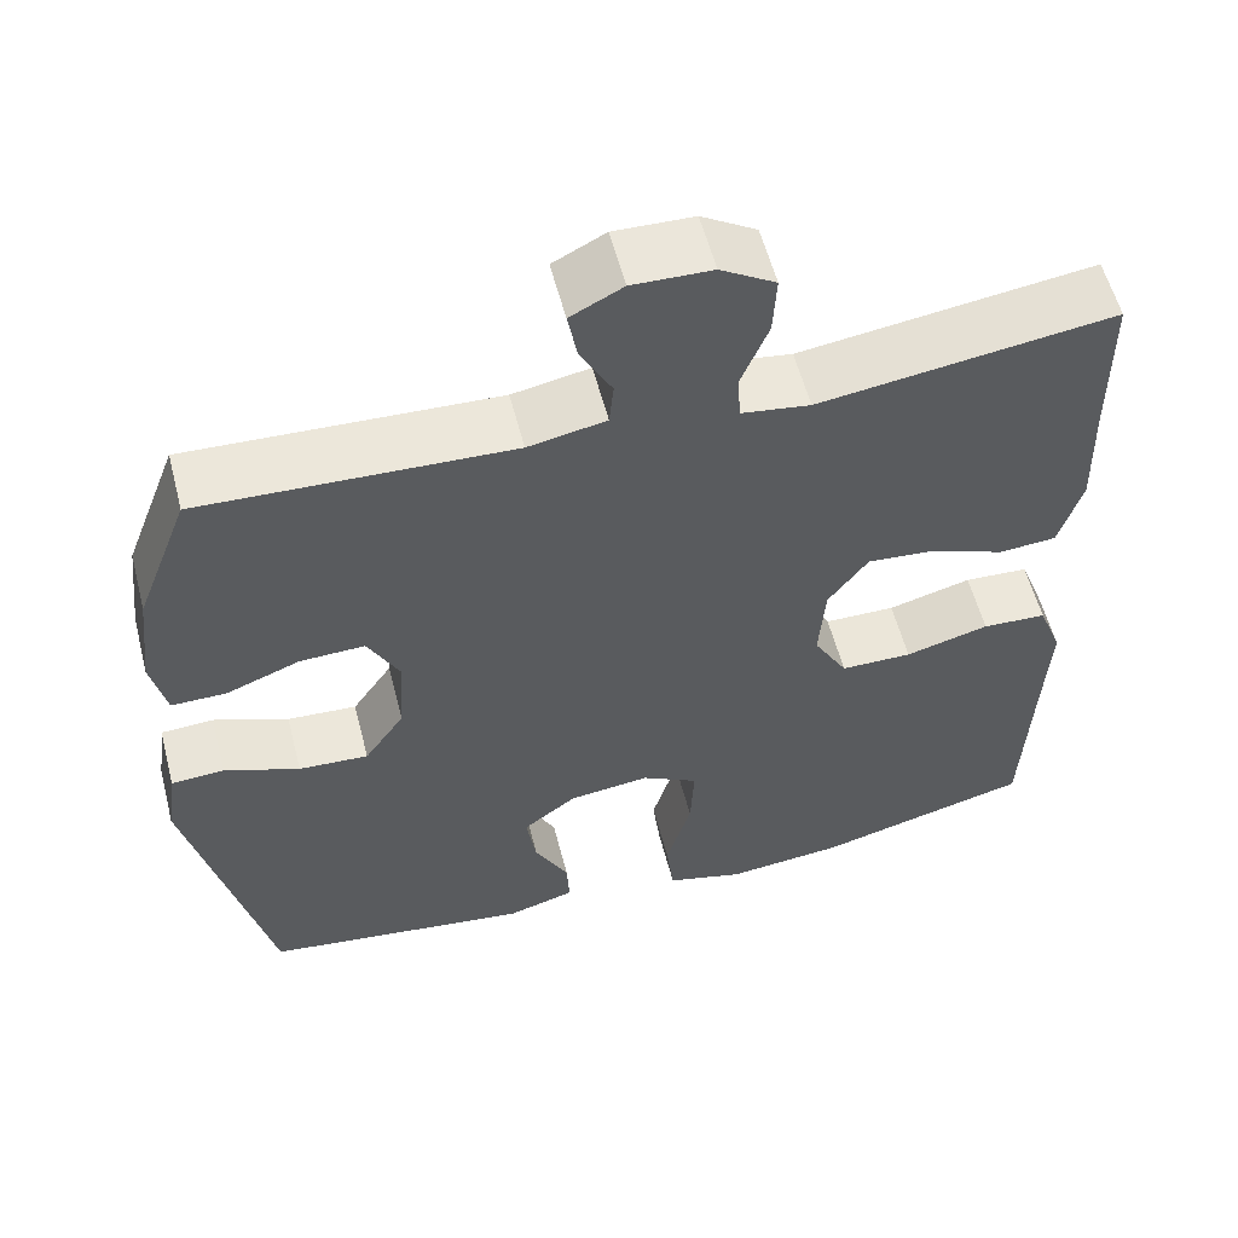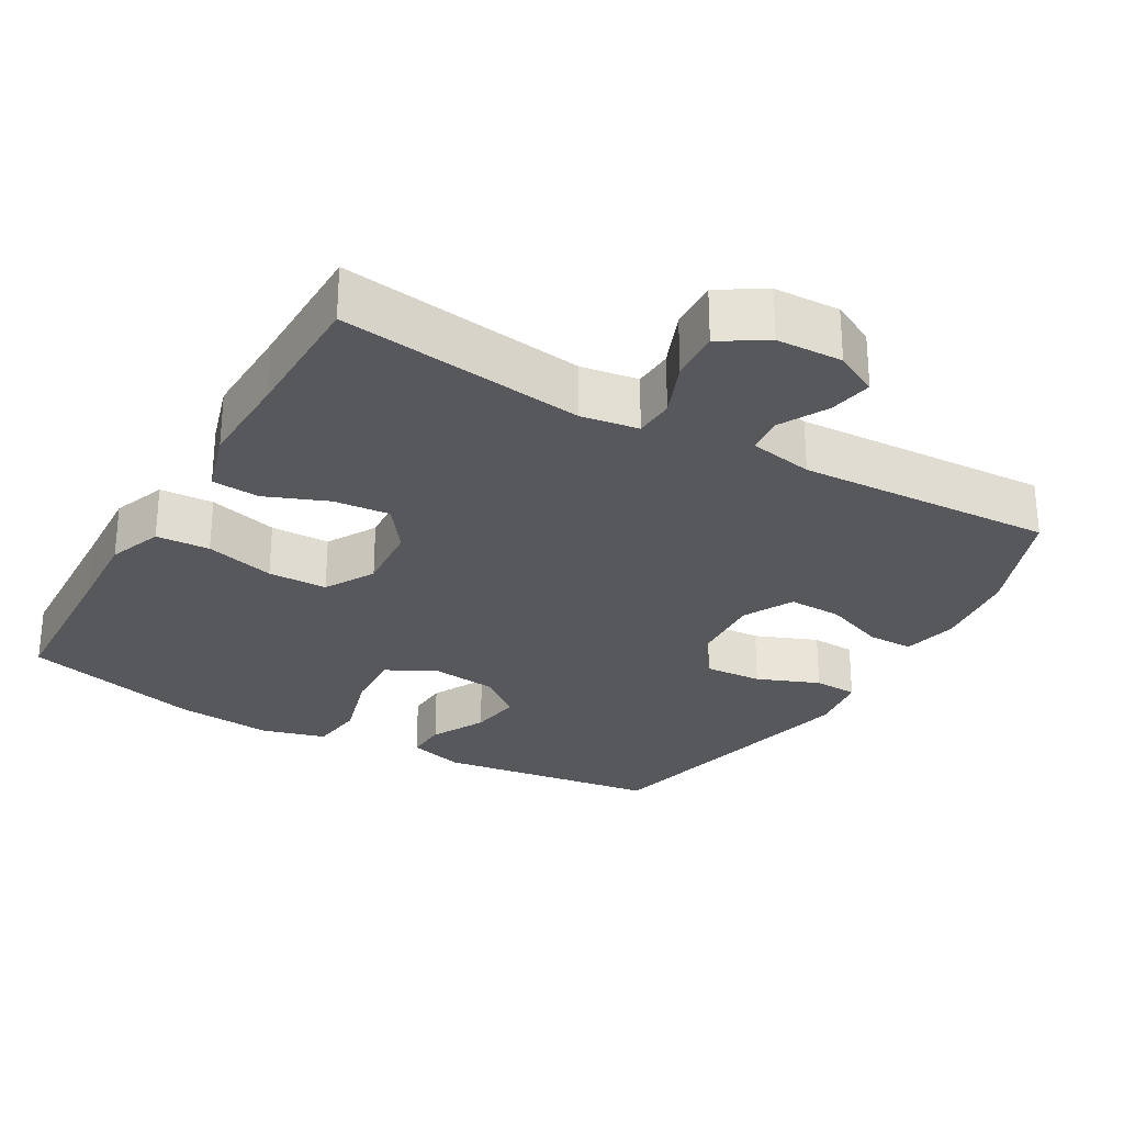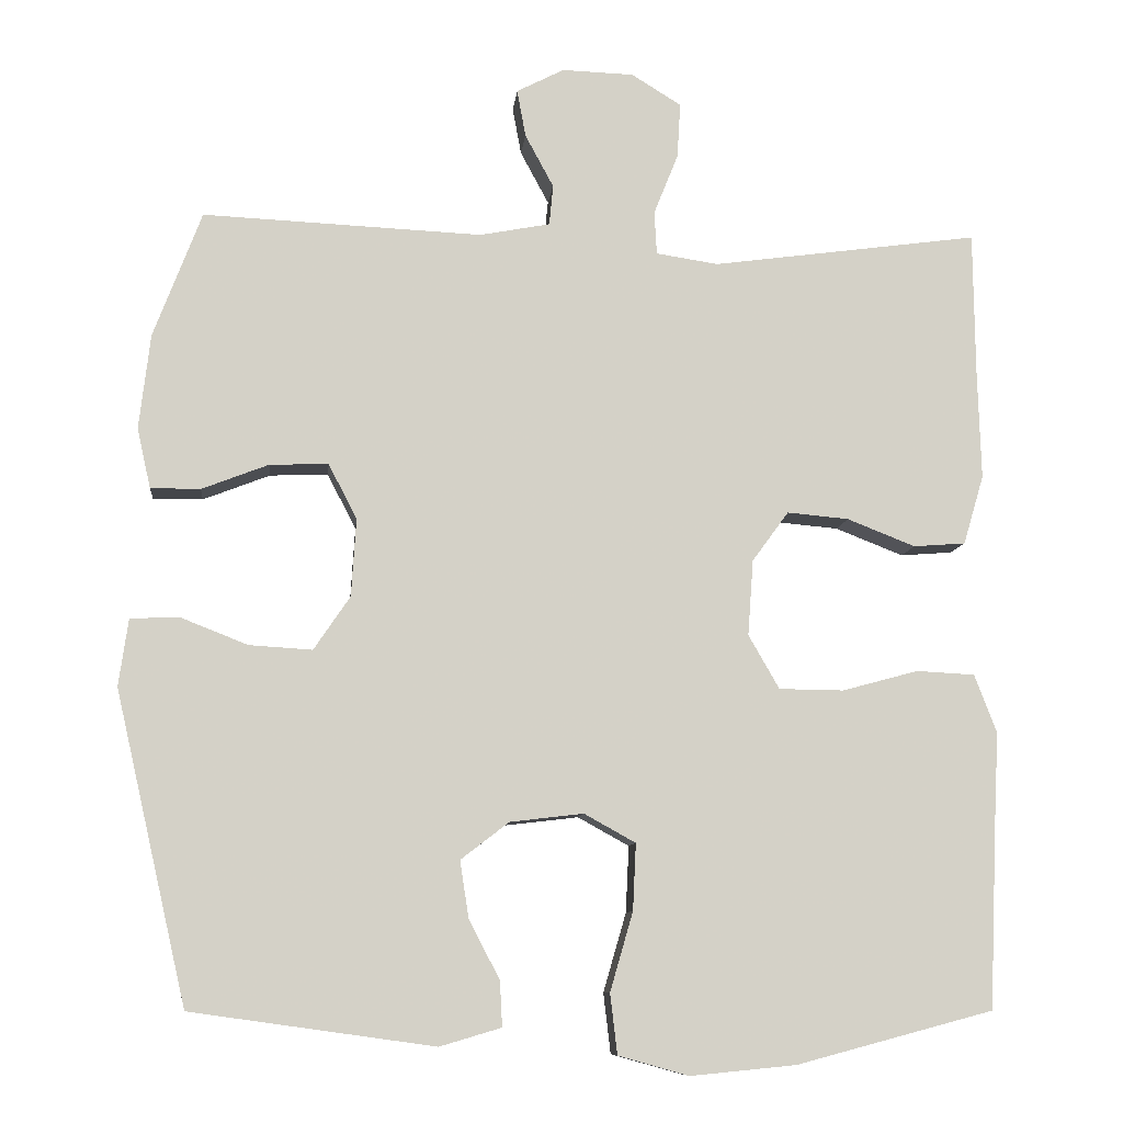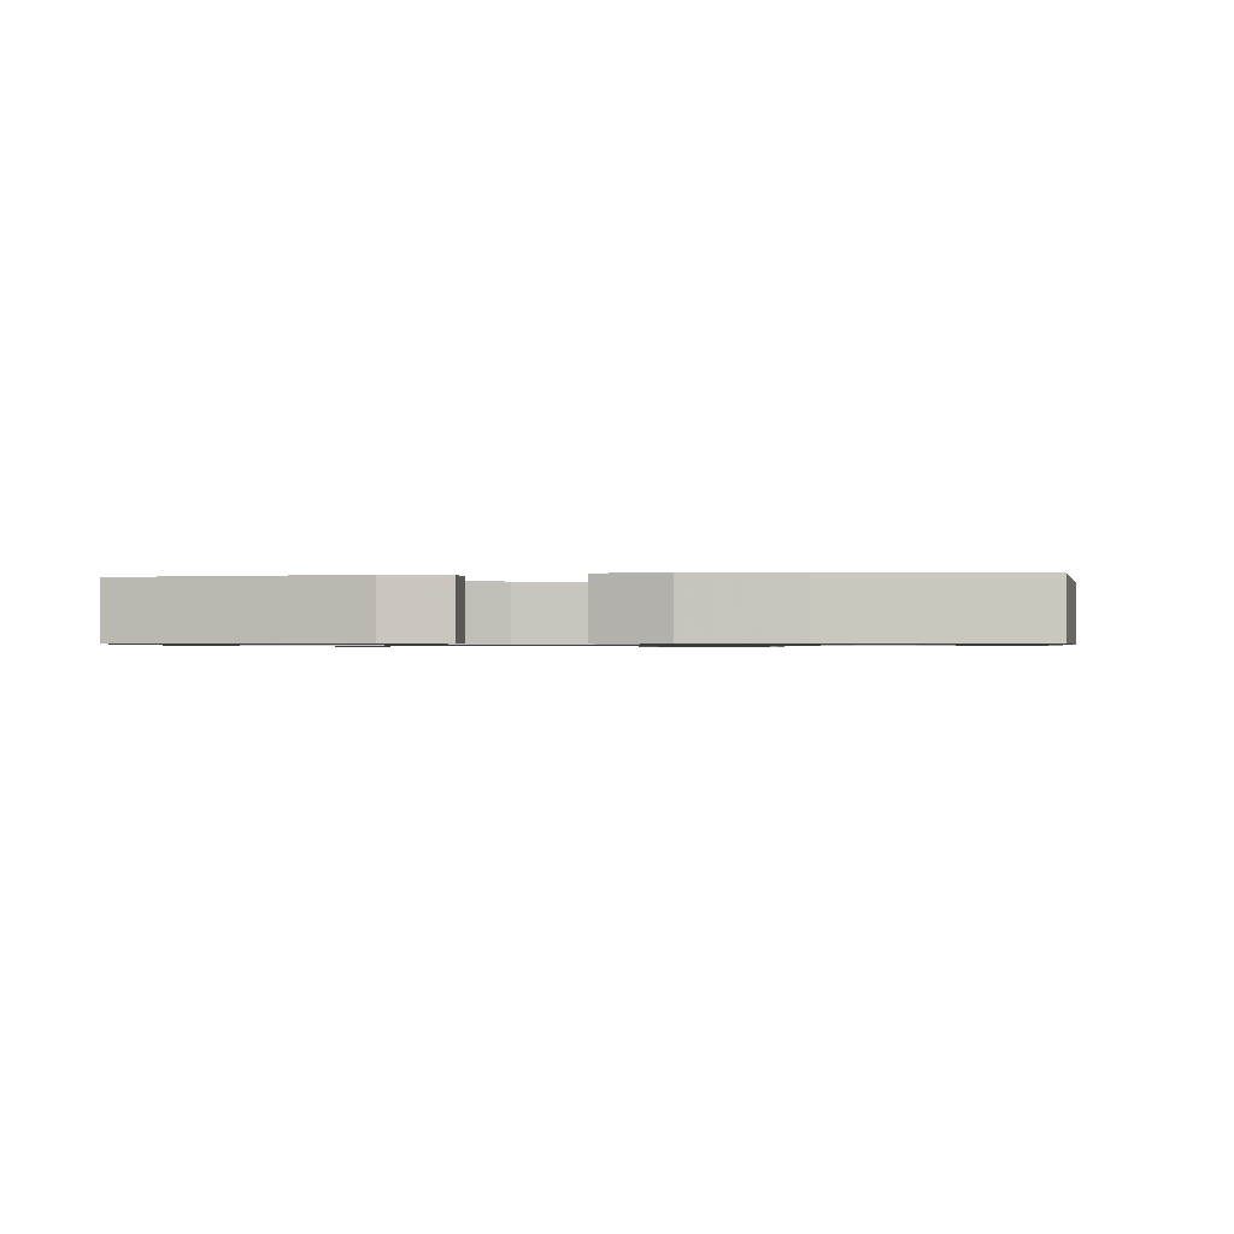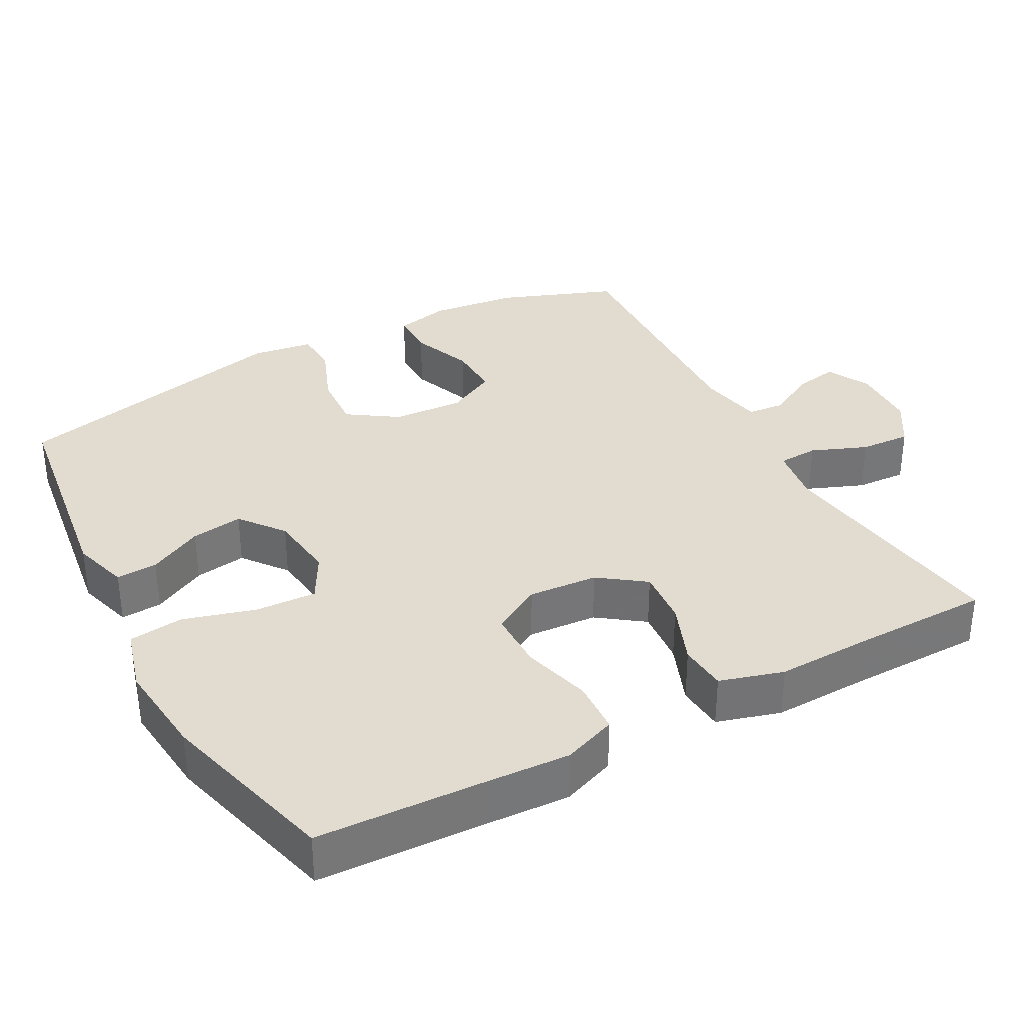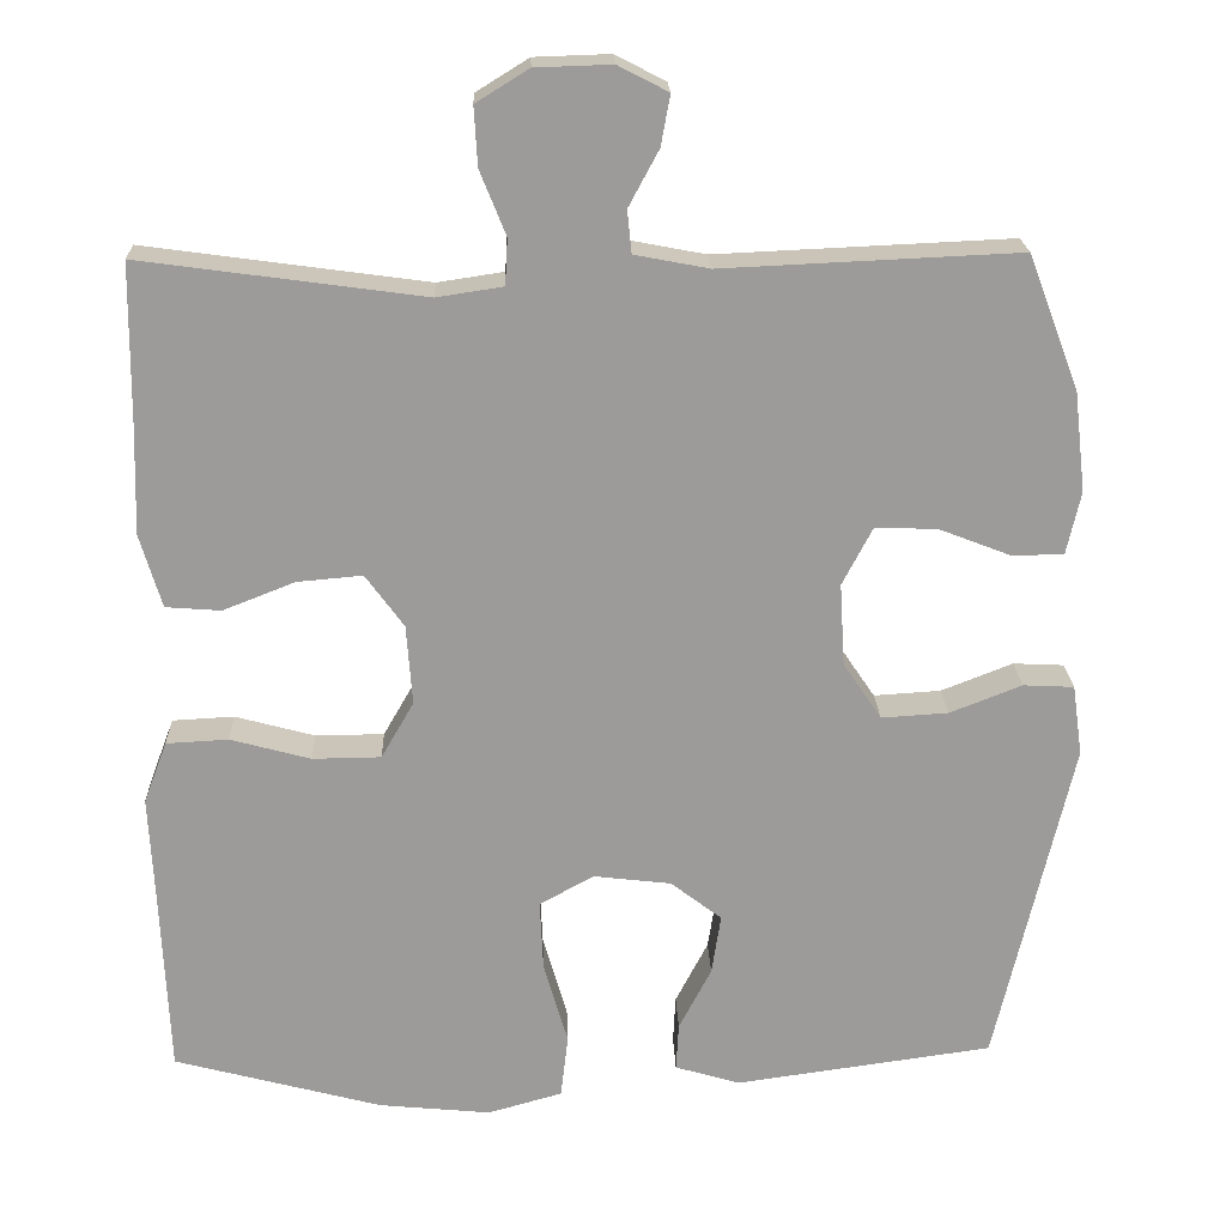
<metadata>
{"format":"obj","ext":"obj","renderer":"f3d","projection":"perspective","resolution":1024,"background":"white","views":[{"elev":57.2,"azim":165.5,"up":"+Z"},{"elev":-27.9,"azim":-29.8,"up":"+Y"},{"elev":-9.4,"azim":174.2,"up":"+Z"},{"elev":-0.8,"azim":-171.3,"up":"+Y"},{"elev":34.5,"azim":-118.5,"up":"+Y"},{"elev":20.4,"azim":-1.9,"up":"+Z"}]}
</metadata>
<code>
v -0.5 0.07 0.5
v -0.162 0.07 0.454
v -0.083 0.07 0.466
v -0.08 0.07 0.521
v -0.111 0.07 0.598
v -0.115 0.07 0.668
v -0.052 0.07 0.707
v 0.039 0.07 0.71
v 0.099 0.07 0.679
v 0.088 0.07 0.619
v 0.052 0.07 0.552
v 0.057 0.07 0.501
v 0.146 0.07 0.484
v 0.5 0.07 0.5
v 0.561 0.07 0.34
v 0.575 0.07 0.22
v 0.558 0.07 0.144
v 0.495 0.07 0.144
v 0.41 0.07 0.177
v 0.336 0.07 0.179
v 0.3 0.07 0.11
v 0.306 0.07 0.011
v 0.352 0.07 -0.057
v 0.432 0.07 -0.052
v 0.518 0.07 -0.018
v 0.579 0.07 -0.021
v 0.591 0.07 -0.106
v 0.5 0.07 -0.5
v 0.192 0.07 -0.543
v 0.114 0.07 -0.52
v 0.117 0.07 -0.463
v 0.156 0.07 -0.388
v 0.167 0.07 -0.316
v 0.106 0.07 -0.269
v 0.013 0.07 -0.258
v -0.052 0.07 -0.294
v -0.048 0.07 -0.378
v -0.019 0.07 -0.478
v -0.028 0.07 -0.554
v -0.117 0.07 -0.579
v -0.251 0.07 -0.566
v -0.5 0.07 -0.5
v -0.51 0.07 -0.268
v -0.516 0.07 -0.152
v -0.488 0.07 -0.078
v -0.414 0.07 -0.074
v -0.318 0.07 -0.1
v -0.236 0.07 -0.099
v -0.197 0.07 -0.031
v -0.204 0.07 0.065
v -0.25 0.07 0.128
v -0.328 0.07 0.121
v -0.414 0.07 0.087
v -0.48 0.07 0.092
v -0.506 0.07 0.18
v -0.502 0.07 0.314
v -0.5 0 0.5
v -0.162 0 0.454
v -0.083 0 0.466
v -0.08 0 0.521
v -0.111 0 0.598
v -0.115 0 0.668
v -0.052 0 0.707
v 0.039 0 0.71
v 0.099 0 0.679
v 0.088 0 0.619
v 0.052 0 0.552
v 0.057 0 0.501
v 0.146 0 0.484
v 0.5 0 0.5
v 0.561 0 0.34
v 0.575 0 0.22
v 0.558 0 0.144
v 0.495 0 0.144
v 0.41 0 0.177
v 0.336 0 0.179
v 0.3 0 0.11
v 0.306 0 0.011
v 0.352 0 -0.057
v 0.432 0 -0.052
v 0.518 0 -0.018
v 0.579 0 -0.021
v 0.591 0 -0.106
v 0.5 0 -0.5
v 0.192 0 -0.543
v 0.114 0 -0.52
v 0.117 0 -0.463
v 0.156 0 -0.388
v 0.167 0 -0.316
v 0.106 0 -0.269
v 0.013 0 -0.258
v -0.052 0 -0.294
v -0.048 0 -0.378
v -0.019 0 -0.478
v -0.028 0 -0.554
v -0.117 0 -0.579
v -0.251 0 -0.566
v -0.5 0 -0.5
v -0.51 0 -0.268
v -0.516 0 -0.152
v -0.488 0 -0.078
v -0.414 0 -0.074
v -0.318 0 -0.1
v -0.236 0 -0.099
v -0.197 0 -0.031
v -0.204 0 0.065
v -0.25 0 0.128
v -0.328 0 0.121
v -0.414 0 0.087
v -0.48 0 0.092
v -0.506 0 0.18
v -0.502 0 0.314
f 53 54 55 56
f 52 53 56 1
f 51 52 1 2
f 50 51 2 3
f 49 50 3
f 44 45 46 47
f 43 44 47 48
f 42 43 48
f 41 42 48
f 40 41 48 49
f 37 38 39 40
f 36 37 40 49
f 29 30 31 32
f 29 32 33
f 28 29 33
f 27 28 33 34
f 24 25 26 27
f 23 24 27 34
f 16 17 18 19
f 16 19 20
f 13 14 15 16
f 12 13 16 20
f 8 9 10 11
f 6 7 8 11
f 4 5 6 11
f 3 4 11 12
f 35 36 49 3
f 22 23 34 35
f 21 22 35 3
f 3 12 20 21
f 112 111 110 109
f 57 112 109 108
f 58 57 108 107
f 59 58 107 106
f 59 106 105
f 103 102 101 100
f 104 103 100 99
f 104 99 98
f 104 98 97
f 105 104 97 96
f 96 95 94 93
f 105 96 93 92
f 88 87 86 85
f 89 88 85
f 89 85 84
f 90 89 84 83
f 83 82 81 80
f 90 83 80 79
f 75 74 73 72
f 76 75 72
f 72 71 70 69
f 76 72 69 68
f 67 66 65 64
f 67 64 63 62
f 67 62 61 60
f 68 67 60 59
f 59 105 92 91
f 91 90 79 78
f 59 91 78 77
f 77 76 68 59
f 1 57 58 2
f 2 58 59 3
f 3 59 60 4
f 4 60 61 5
f 5 61 62 6
f 6 62 63 7
f 7 63 64 8
f 8 64 65 9
f 9 65 66 10
f 10 66 67 11
f 11 67 68 12
f 12 68 69 13
f 13 69 70 14
f 14 70 71 15
f 15 71 72 16
f 16 72 73 17
f 17 73 74 18
f 18 74 75 19
f 19 75 76 20
f 20 76 77 21
f 21 77 78 22
f 22 78 79 23
f 23 79 80 24
f 24 80 81 25
f 25 81 82 26
f 26 82 83 27
f 27 83 84 28
f 28 84 85 29
f 29 85 86 30
f 30 86 87 31
f 31 87 88 32
f 32 88 89 33
f 33 89 90 34
f 34 90 91 35
f 35 91 92 36
f 36 92 93 37
f 37 93 94 38
f 38 94 95 39
f 39 95 96 40
f 40 96 97 41
f 41 97 98 42
f 42 98 99 43
f 43 99 100 44
f 44 100 101 45
f 45 101 102 46
f 46 102 103 47
f 47 103 104 48
f 48 104 105 49
f 49 105 106 50
f 50 106 107 51
f 51 107 108 52
f 52 108 109 53
f 53 109 110 54
f 54 110 111 55
f 55 111 112 56
f 56 112 57 1

</code>
